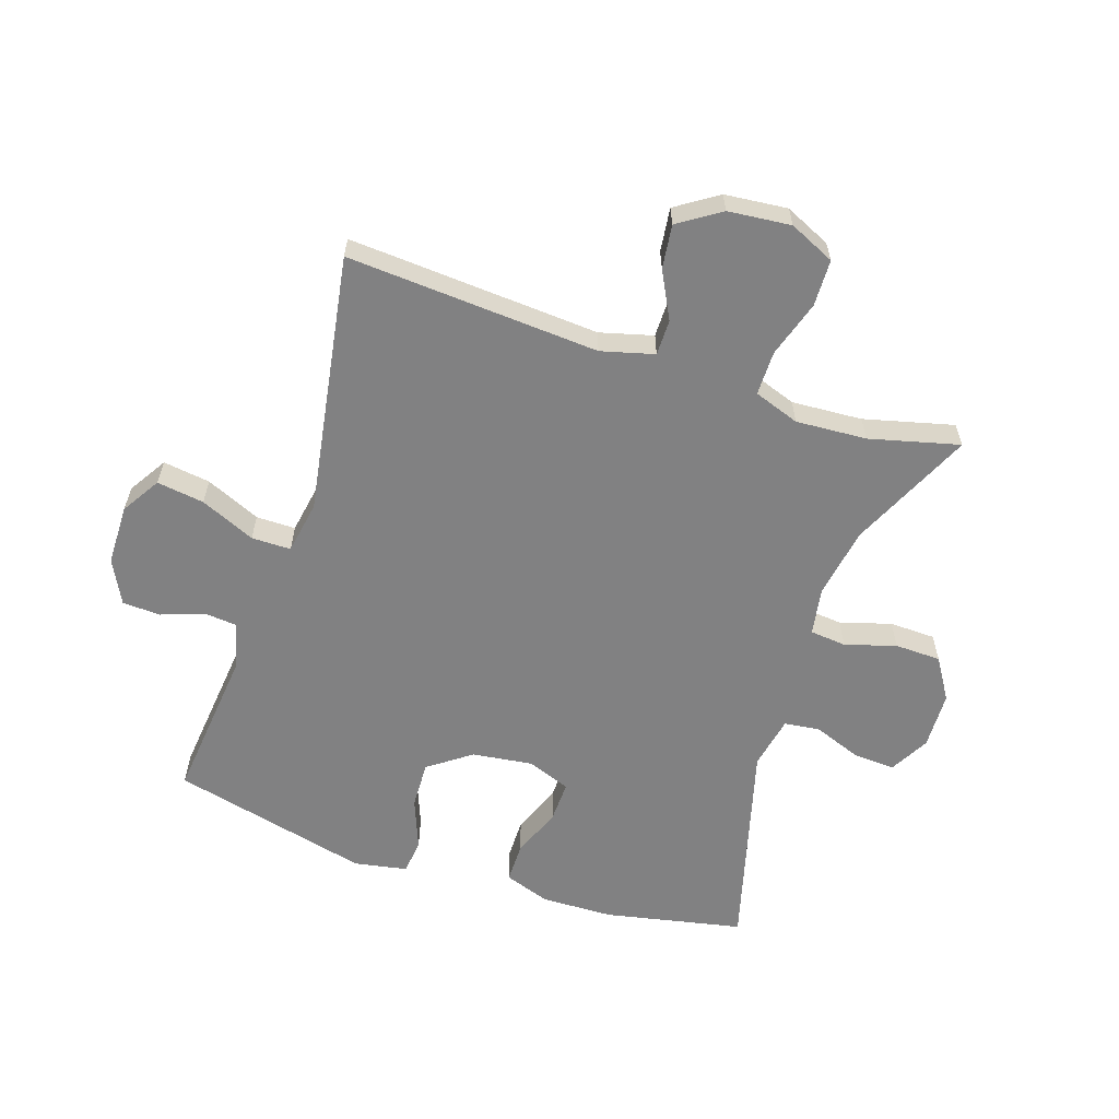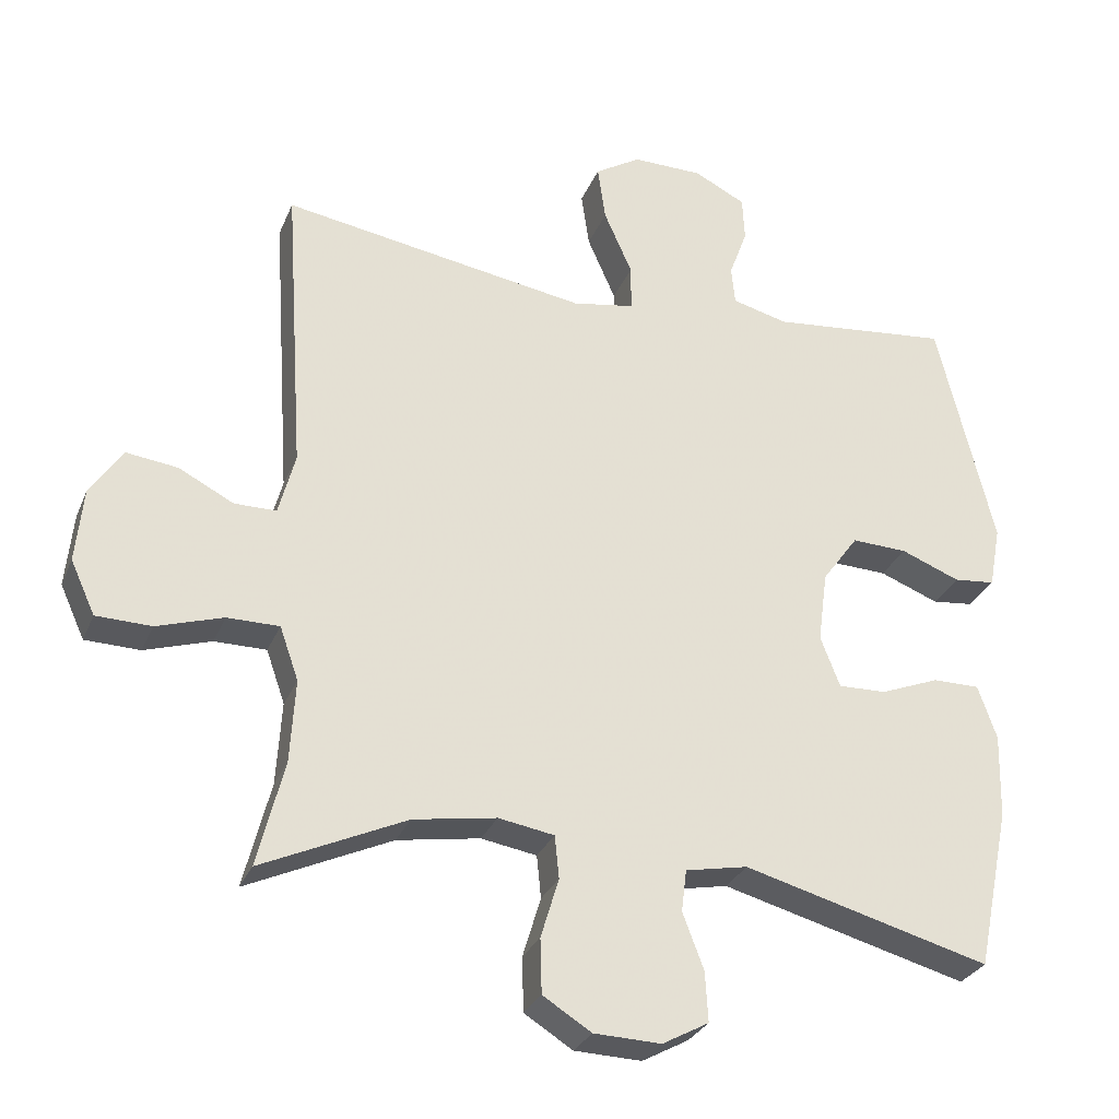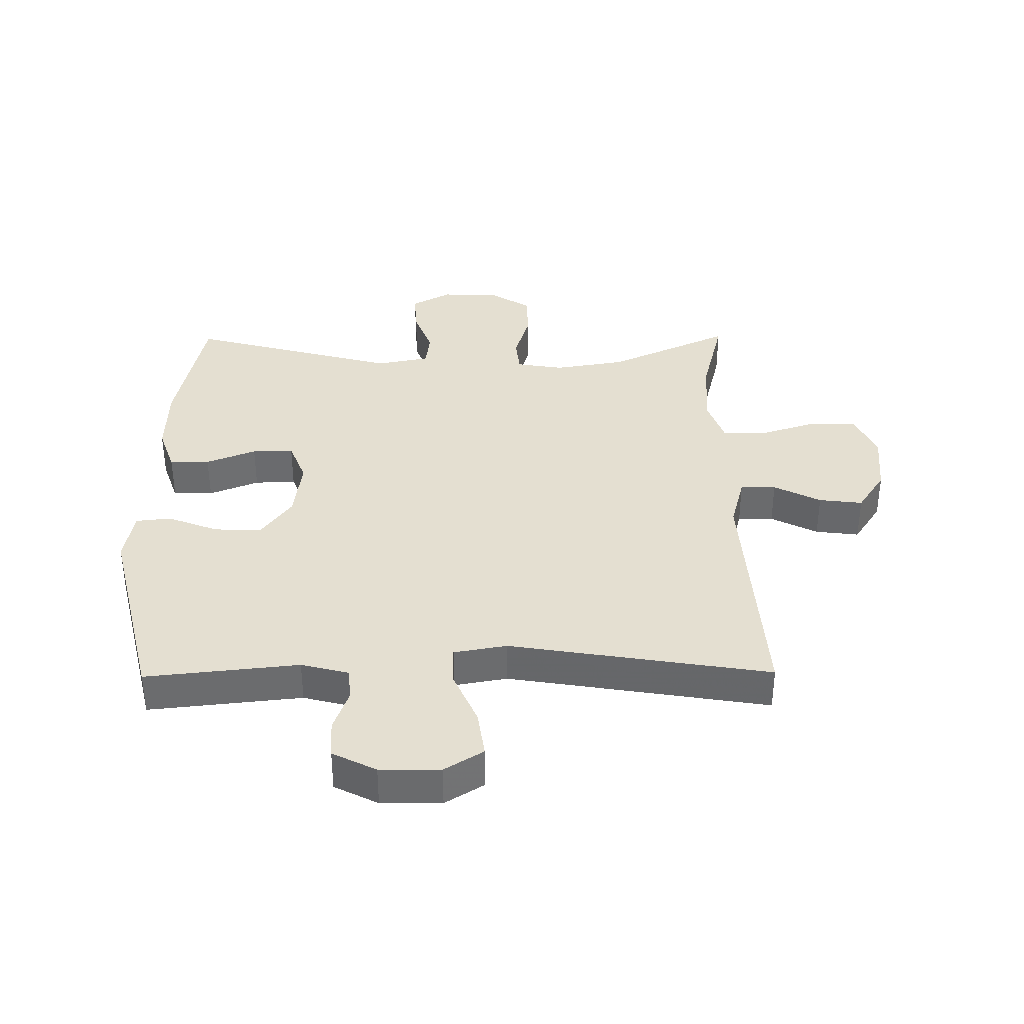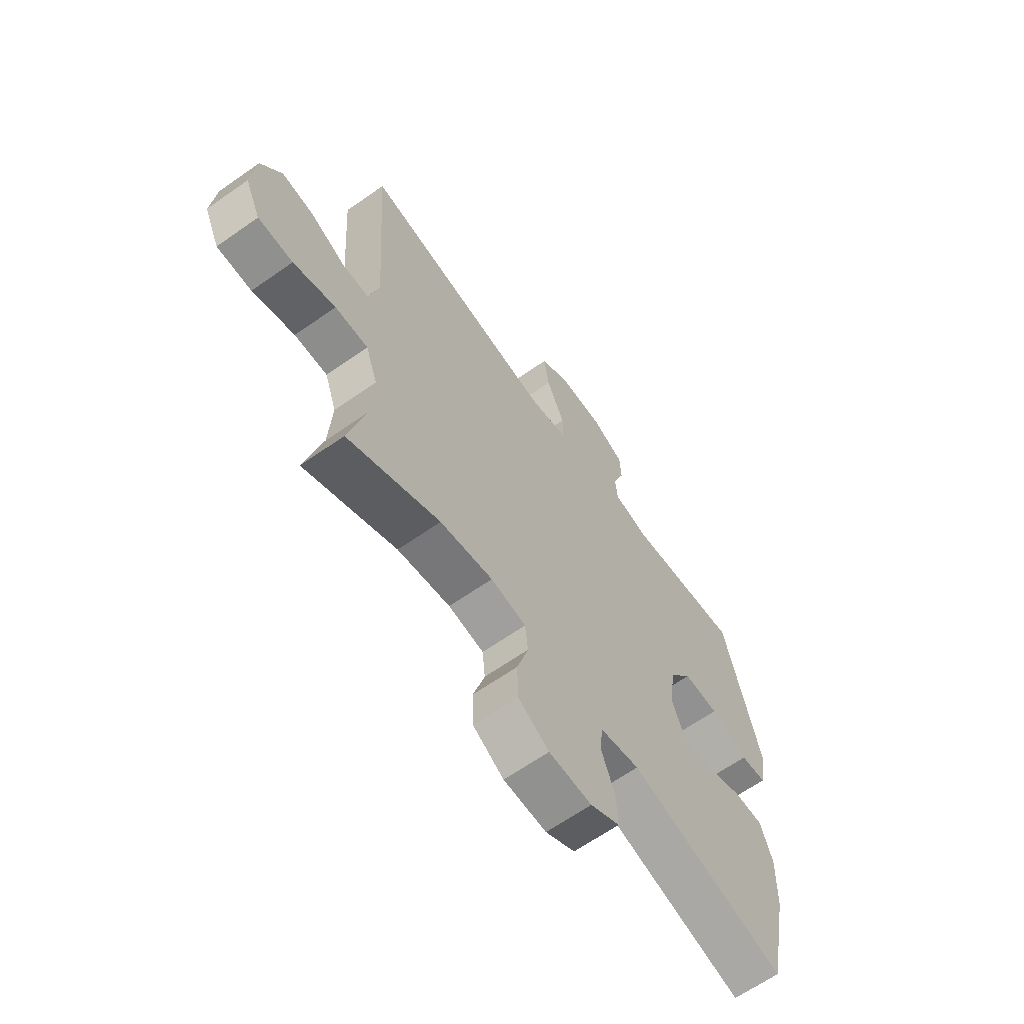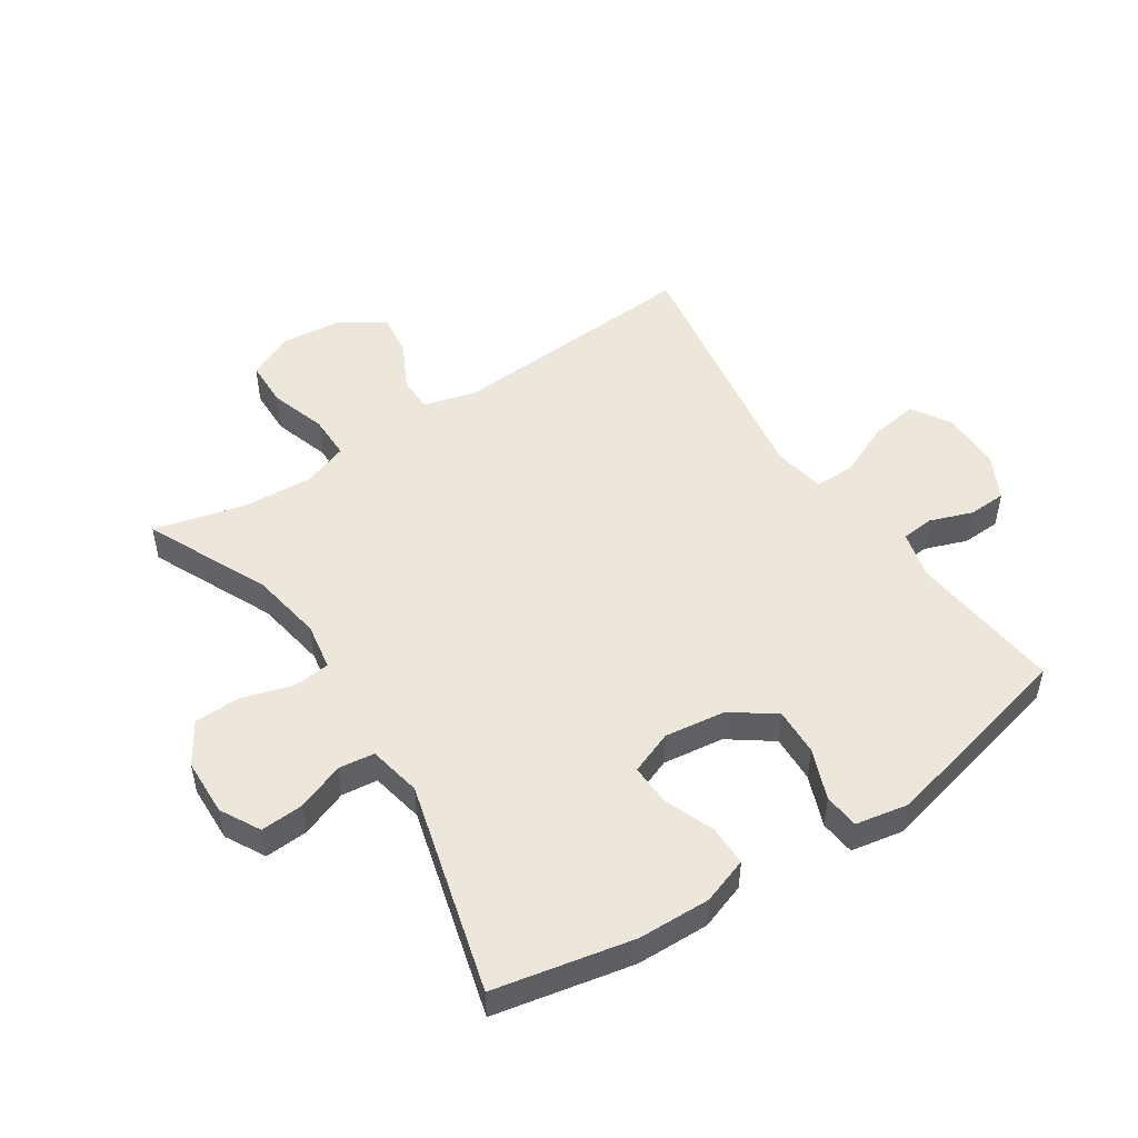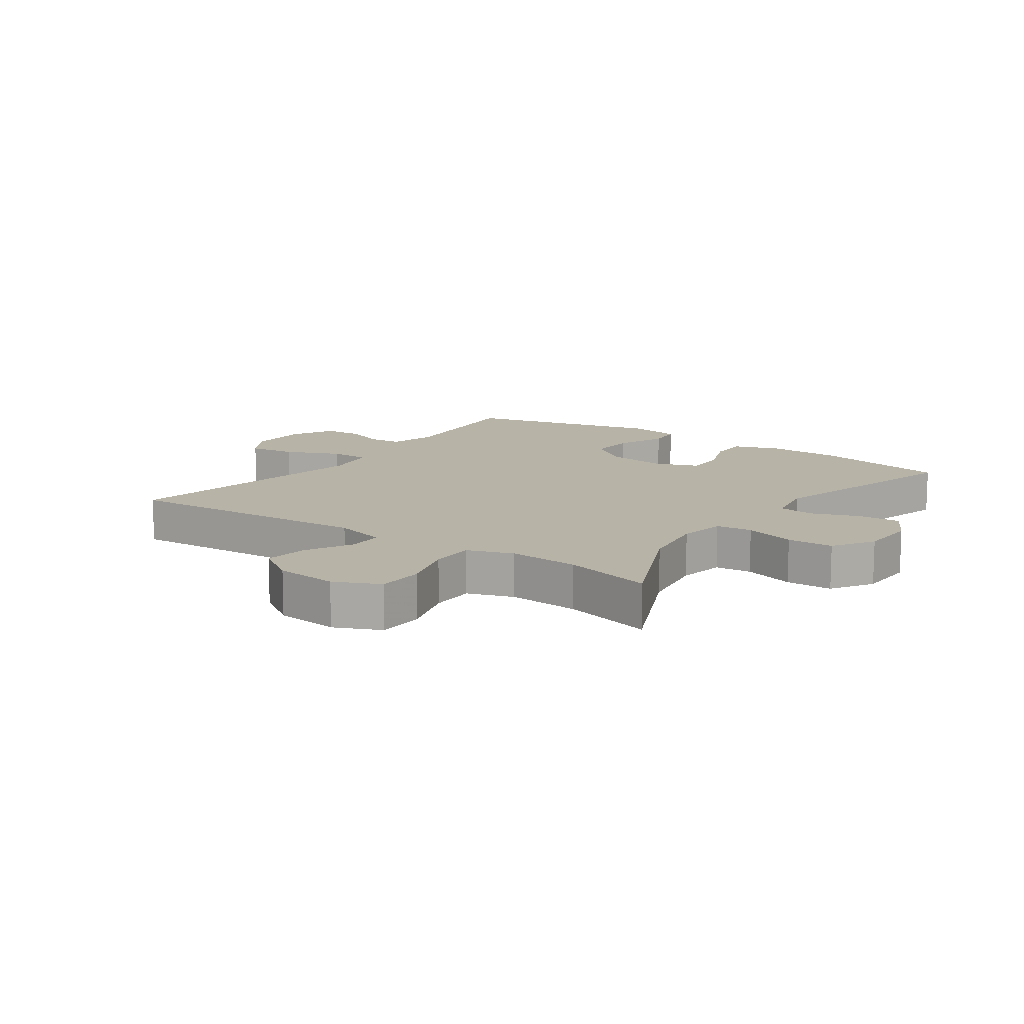
<metadata>
{"format":"obj","ext":"obj","renderer":"f3d","projection":"perspective","resolution":1024,"background":"white","views":[{"elev":-60.5,"azim":71.7,"up":"+Y"},{"elev":-29.2,"azim":160.4,"up":"+Z"},{"elev":36.8,"azim":-0.6,"up":"+Y"},{"elev":-64.5,"azim":125.3,"up":"+Z"},{"elev":50.3,"azim":-123.4,"up":"+Y"},{"elev":12.6,"azim":125.3,"up":"+Y"}]}
</metadata>
<code>
v -0.5 0.07 -0.5
v -0.546 0.07 -0.276
v -0.549 0.07 -0.159
v -0.523 0.07 -0.084
v -0.458 0.07 -0.084
v -0.377 0.07 -0.116
v -0.31 0.07 -0.118
v -0.283 0.07 -0.048
v -0.296 0.07 0.051
v -0.346 0.07 0.12
v -0.423 0.07 0.117
v -0.505 0.07 0.085
v -0.562 0.07 0.091
v -0.578 0.07 0.177
v -0.5 0.07 0.5
v -0.251 0.07 0.474
v -0.174 0.07 0.494
v -0.169 0.07 0.547
v -0.194 0.07 0.616
v -0.191 0.07 0.678
v -0.12 0.07 0.714
v -0.022 0.07 0.715
v 0.041 0.07 0.676
v 0.03 0.07 0.599
v -0.009 0.07 0.51
v -0.009 0.07 0.446
v 0.077 0.07 0.431
v 0.5 0.07 0.5
v 0.473 0.07 0.09
v 0.496 0.07 0.004
v 0.554 0.07 0.004
v 0.63 0.07 0.043
v 0.701 0.07 0.052
v 0.746 0.07 -0.016
v 0.756 0.07 -0.118
v 0.722 0.07 -0.192
v 0.646 0.07 -0.194
v 0.554 0.07 -0.165
v 0.482 0.07 -0.165
v 0.456 0.07 -0.239
v 0.463 0.07 -0.354
v 0.5 0.07 -0.5
v 0.3 0.07 -0.408
v 0.185 0.07 -0.389
v 0.108 0.07 -0.402
v 0.102 0.07 -0.461
v 0.127 0.07 -0.544
v 0.125 0.07 -0.619
v 0.058 0.07 -0.661
v -0.035 0.07 -0.664
v -0.099 0.07 -0.629
v -0.095 0.07 -0.56
v -0.066 0.07 -0.483
v -0.073 0.07 -0.425
v -0.159 0.07 -0.408
v -0.5 0 -0.5
v -0.546 0 -0.276
v -0.549 0 -0.159
v -0.523 0 -0.084
v -0.458 0 -0.084
v -0.377 0 -0.116
v -0.31 0 -0.118
v -0.283 0 -0.048
v -0.296 0 0.051
v -0.346 0 0.12
v -0.423 0 0.117
v -0.505 0 0.085
v -0.562 0 0.091
v -0.578 0 0.177
v -0.5 0 0.5
v -0.251 0 0.474
v -0.174 0 0.494
v -0.169 0 0.547
v -0.194 0 0.616
v -0.191 0 0.678
v -0.12 0 0.714
v -0.022 0 0.715
v 0.041 0 0.676
v 0.03 0 0.599
v -0.009 0 0.51
v -0.009 0 0.446
v 0.077 0 0.431
v 0.5 0 0.5
v 0.473 0 0.09
v 0.496 0 0.004
v 0.554 0 0.004
v 0.63 0 0.043
v 0.701 0 0.052
v 0.746 0 -0.016
v 0.756 0 -0.118
v 0.722 0 -0.192
v 0.646 0 -0.194
v 0.554 0 -0.165
v 0.482 0 -0.165
v 0.456 0 -0.239
v 0.463 0 -0.354
v 0.5 0 -0.5
v 0.3 0 -0.408
v 0.185 0 -0.389
v 0.108 0 -0.402
v 0.102 0 -0.461
v 0.127 0 -0.544
v 0.125 0 -0.619
v 0.058 0 -0.661
v -0.035 0 -0.664
v -0.099 0 -0.629
v -0.095 0 -0.56
v -0.066 0 -0.483
v -0.073 0 -0.425
v -0.159 0 -0.408
f 50 51 52 53
f 50 53 54
f 49 50 54
f 46 47 48 49
f 45 46 49 54
f 44 45 54 55
f 41 42 43
f 40 41 43 44
f 39 40 44 55
f 35 36 37 38
f 35 38 39
f 34 35 39
f 31 32 33 34
f 30 31 34 39
f 29 30 39 55
f 27 28 29 55
f 22 23 24 25
f 22 25 26
f 21 22 26
f 18 19 20 21
f 17 18 21 26
f 16 17 26
f 11 12 13 14
f 10 11 14 15
f 9 10 15 16
f 3 4 5 6
f 3 6 7
f 2 3 7
f 1 2 7
f 55 1 7
f 27 55 7 8
f 16 26 27
f 8 9 16 27
f 108 107 106 105
f 109 108 105
f 109 105 104
f 104 103 102 101
f 109 104 101 100
f 110 109 100 99
f 98 97 96
f 99 98 96 95
f 110 99 95 94
f 93 92 91 90
f 94 93 90
f 94 90 89
f 89 88 87 86
f 94 89 86 85
f 110 94 85 84
f 110 84 83 82
f 80 79 78 77
f 81 80 77
f 81 77 76
f 76 75 74 73
f 81 76 73 72
f 81 72 71
f 69 68 67 66
f 70 69 66 65
f 71 70 65 64
f 61 60 59 58
f 62 61 58
f 62 58 57
f 62 57 56
f 62 56 110
f 63 62 110 82
f 82 81 71
f 82 71 64 63
f 1 56 57 2
f 2 57 58 3
f 3 58 59 4
f 4 59 60 5
f 5 60 61 6
f 6 61 62 7
f 7 62 63 8
f 8 63 64 9
f 9 64 65 10
f 10 65 66 11
f 11 66 67 12
f 12 67 68 13
f 13 68 69 14
f 14 69 70 15
f 15 70 71 16
f 16 71 72 17
f 17 72 73 18
f 18 73 74 19
f 19 74 75 20
f 20 75 76 21
f 21 76 77 22
f 22 77 78 23
f 23 78 79 24
f 24 79 80 25
f 25 80 81 26
f 26 81 82 27
f 27 82 83 28
f 28 83 84 29
f 29 84 85 30
f 30 85 86 31
f 31 86 87 32
f 32 87 88 33
f 33 88 89 34
f 34 89 90 35
f 35 90 91 36
f 36 91 92 37
f 37 92 93 38
f 38 93 94 39
f 39 94 95 40
f 40 95 96 41
f 41 96 97 42
f 42 97 98 43
f 43 98 99 44
f 44 99 100 45
f 45 100 101 46
f 46 101 102 47
f 47 102 103 48
f 48 103 104 49
f 49 104 105 50
f 50 105 106 51
f 51 106 107 52
f 52 107 108 53
f 53 108 109 54
f 54 109 110 55
f 55 110 56 1

</code>
